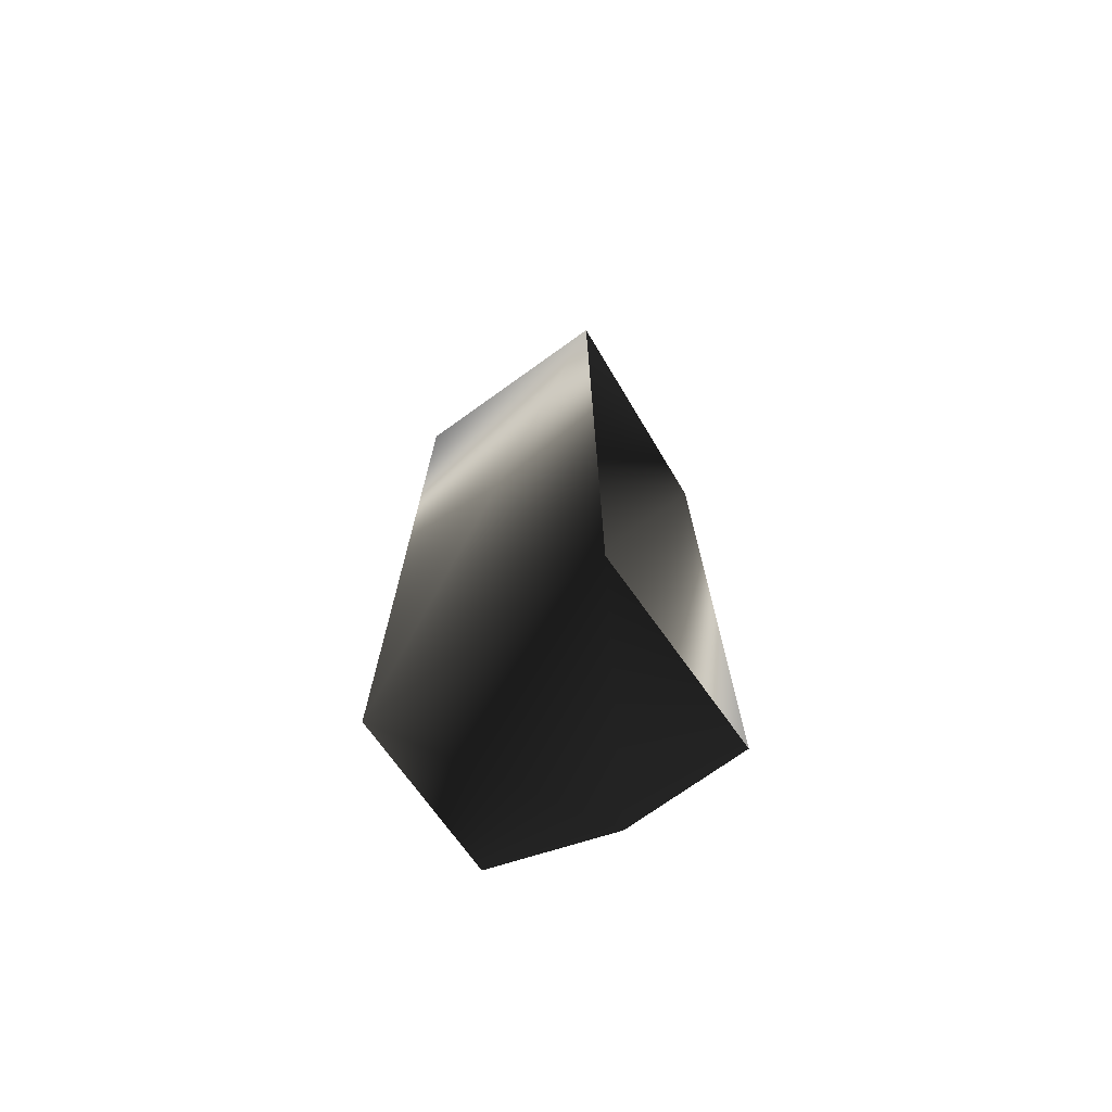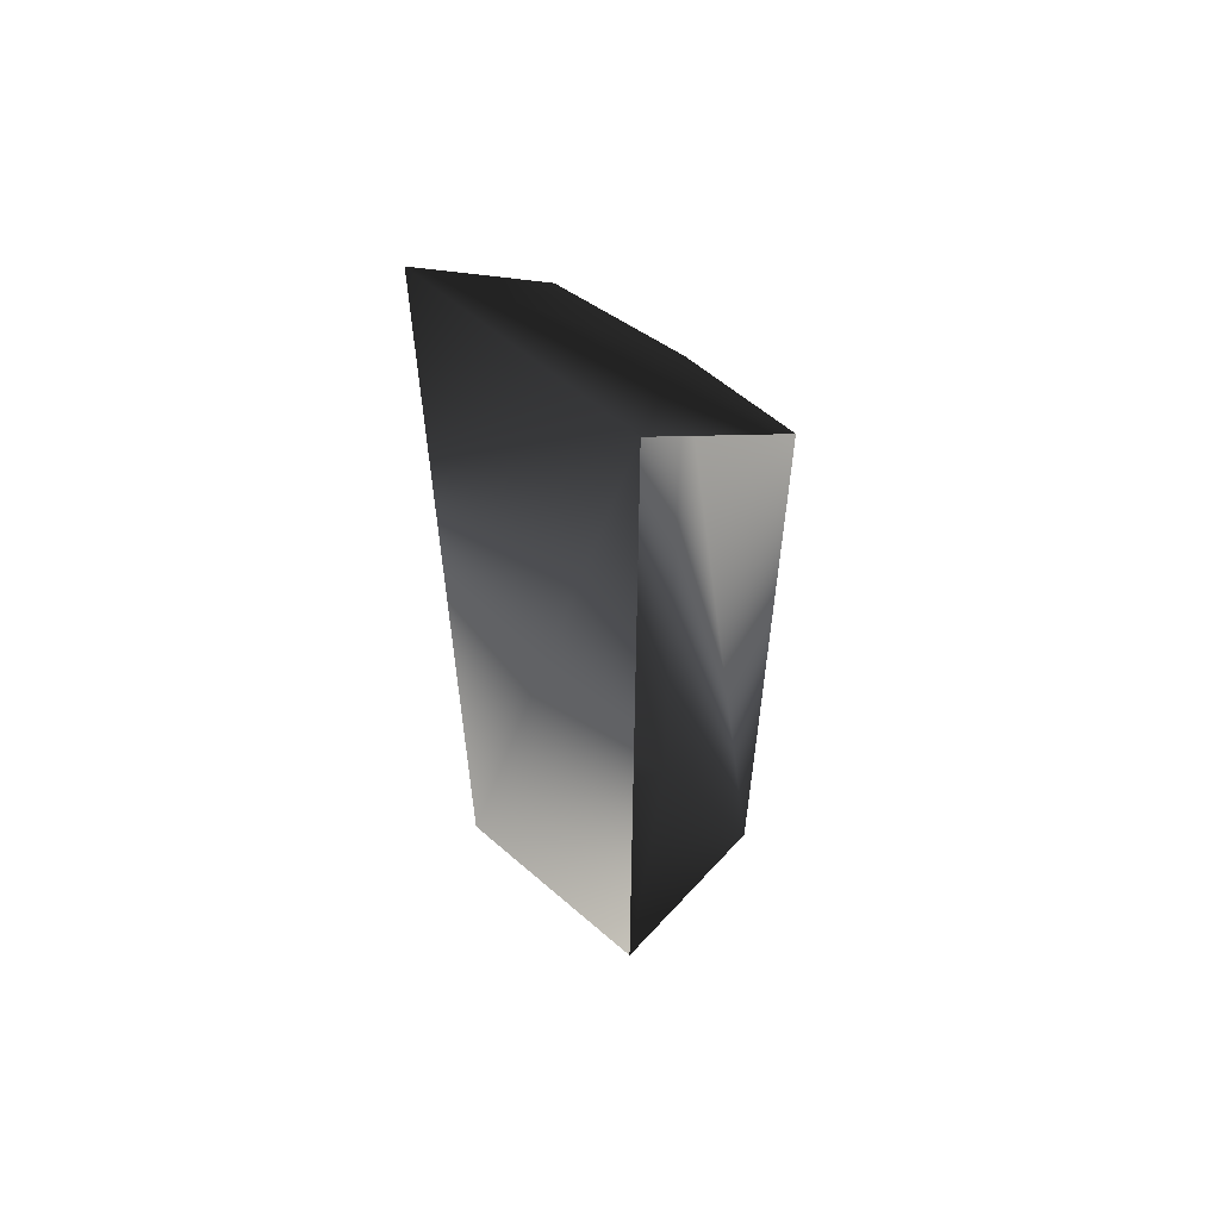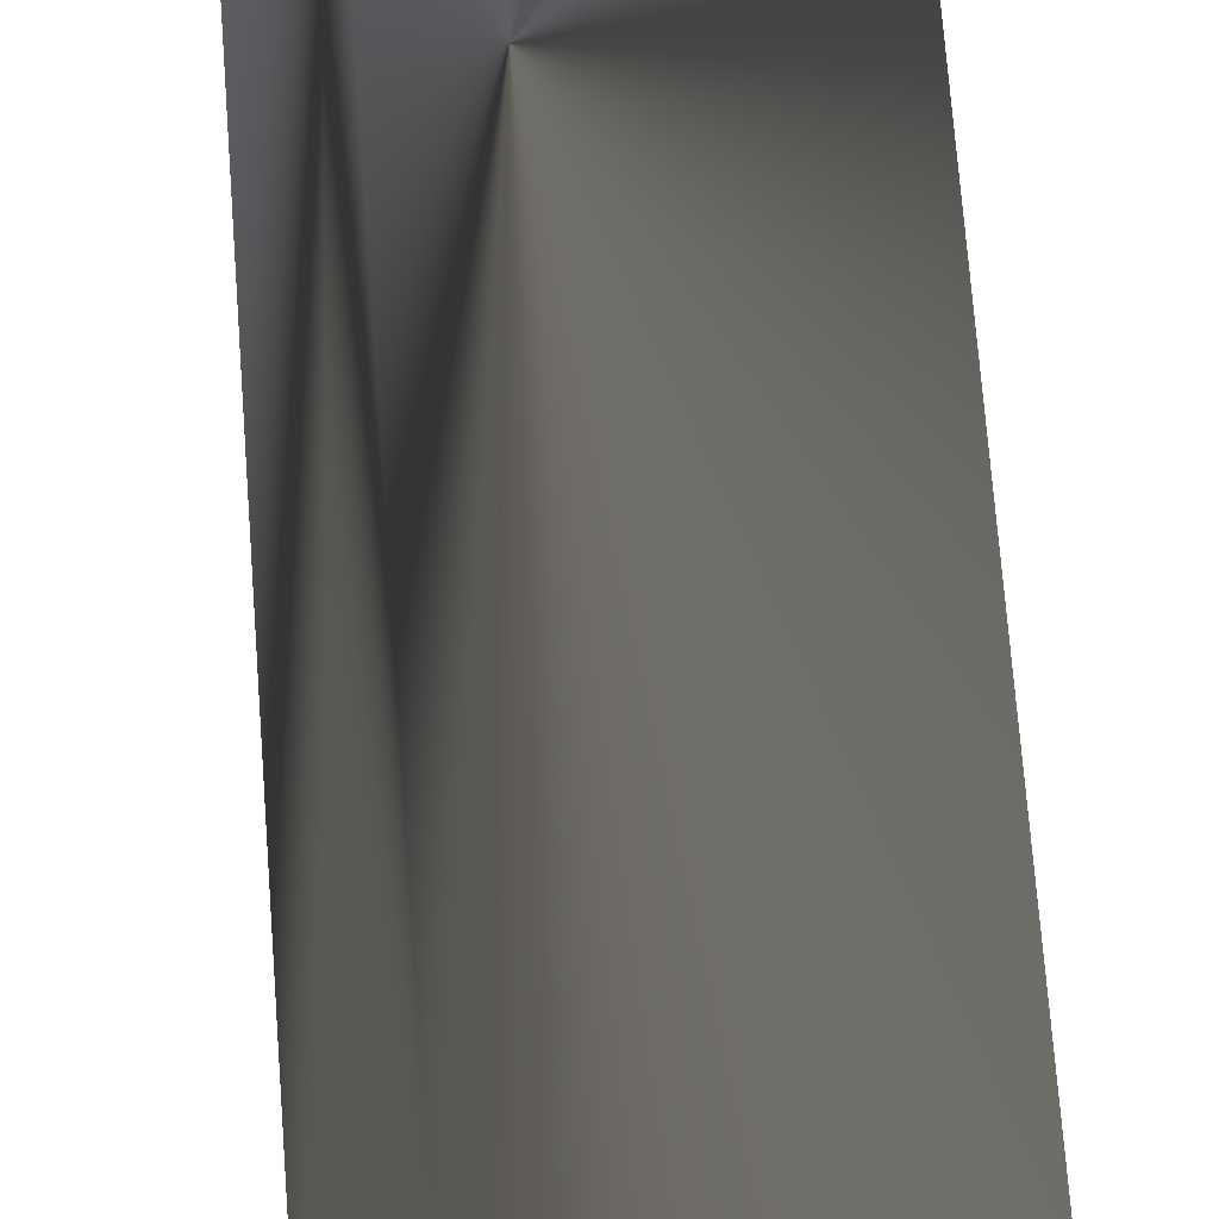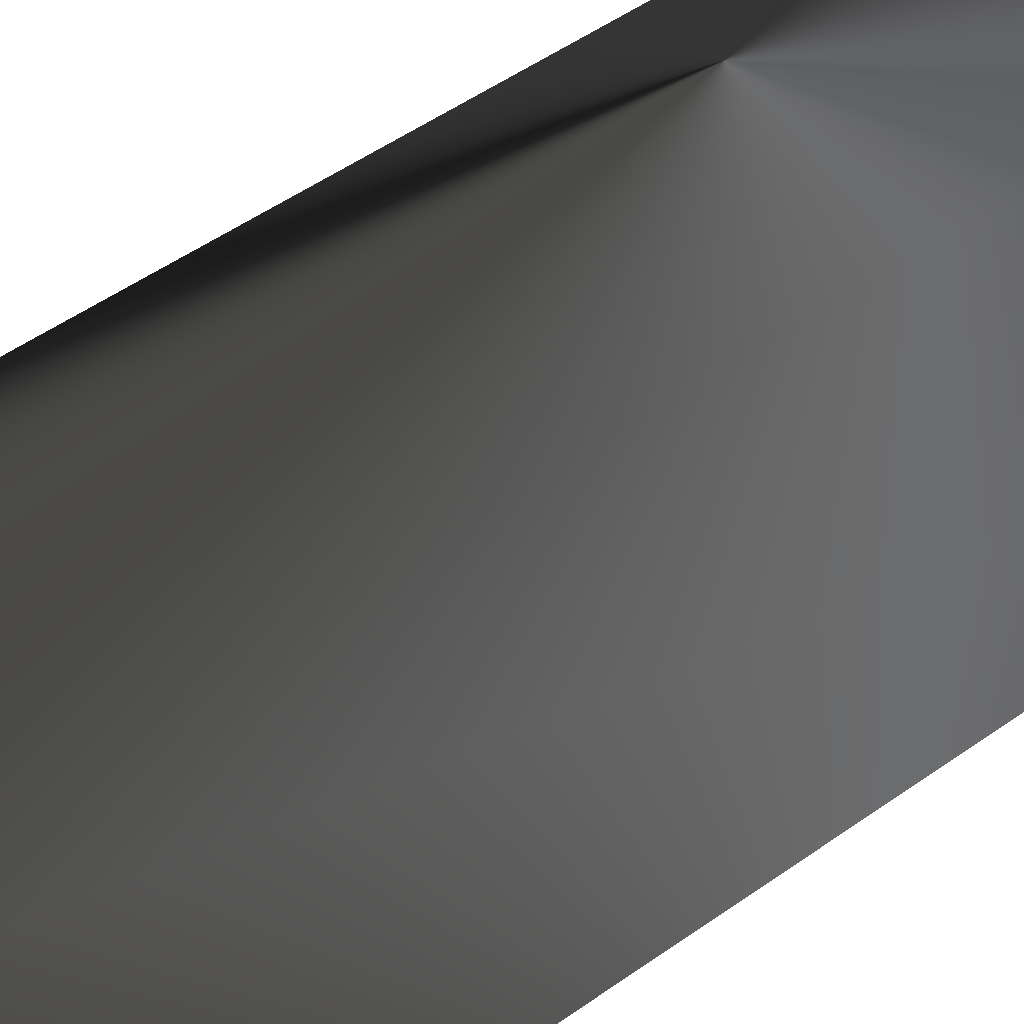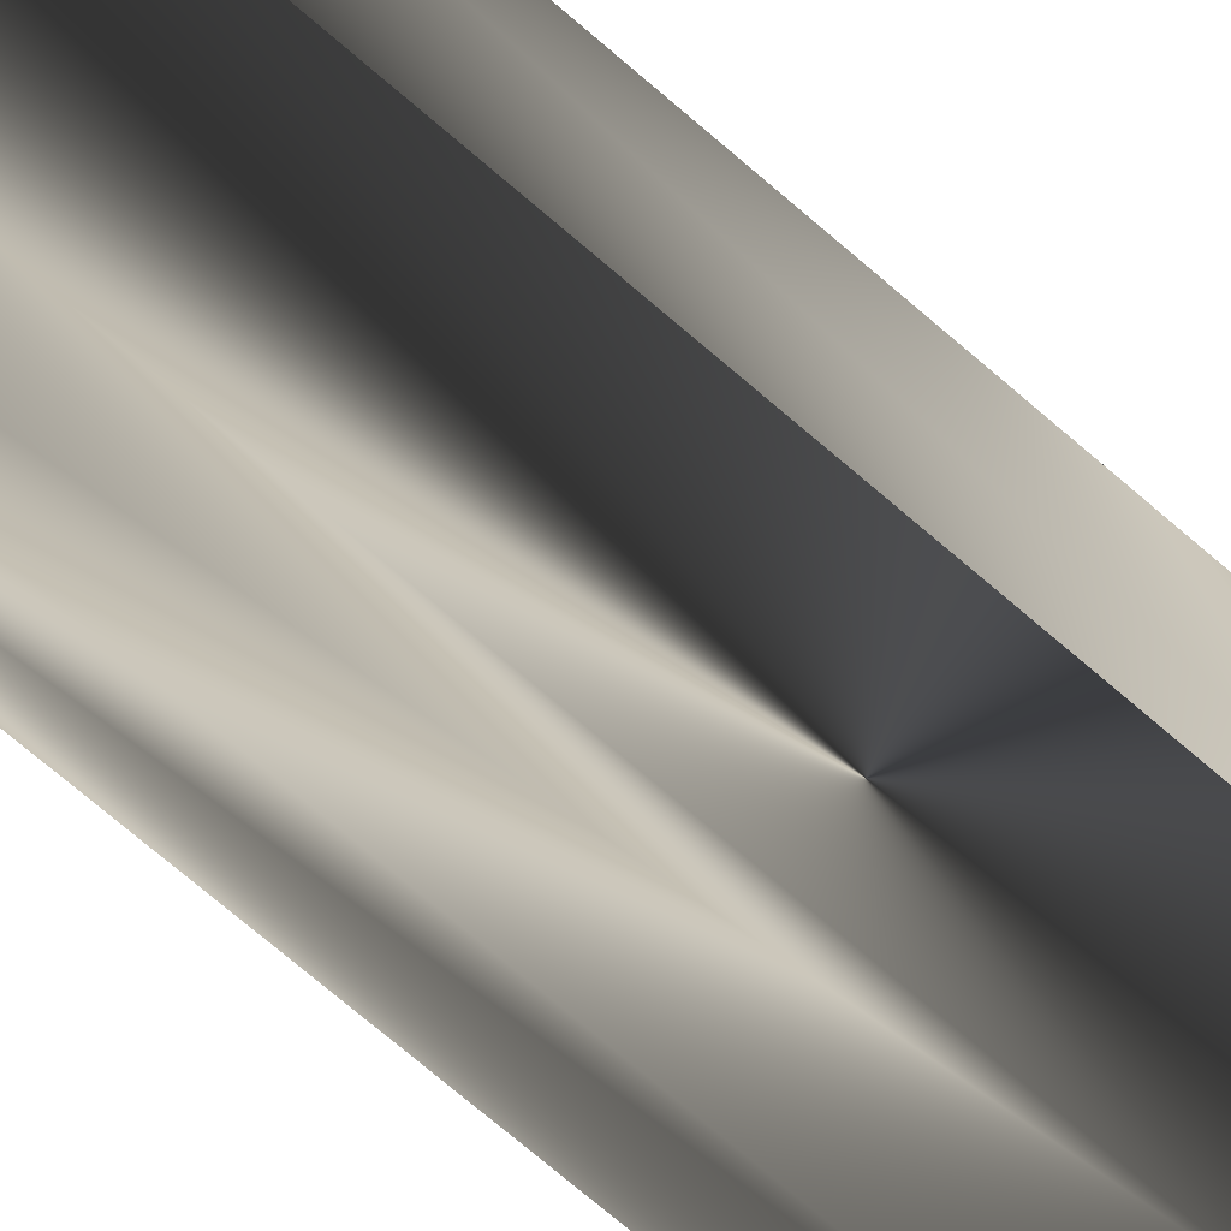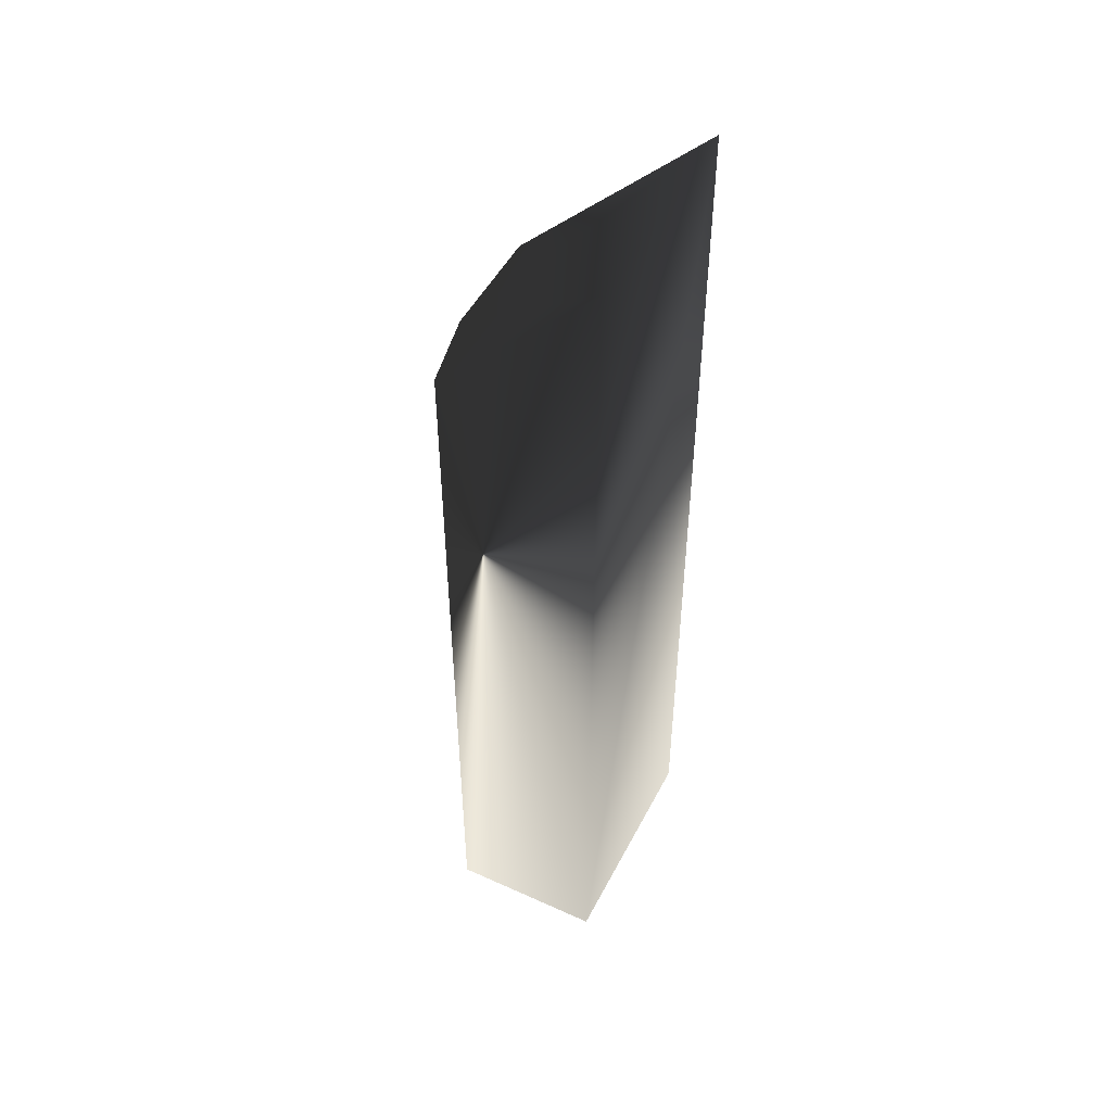
<metadata>
{"format":"obj","ext":"obj","renderer":"f3d","projection":"perspective","resolution":1024,"background":"white","views":[{"elev":-73.0,"azim":-54.3,"up":"+Z"},{"elev":58.7,"azim":-48.1,"up":"+Z"},{"elev":63.4,"azim":175.9,"up":"+Y"},{"elev":39.7,"azim":-133.3,"up":"+Y"},{"elev":-71.9,"azim":-130.8,"up":"+Y"},{"elev":49.1,"azim":-153.4,"up":"+Z"}]}
</metadata>
<code>
o 1893
v -64 0 64
v -38 16 38
v -64 31 64
v -64 31 -64
v -64 0 -64
v -38 16 -64
v -38 0 -64
v -38 0 38
v -43 31 43
v -43 31 -64
f 1 2 3
f 1 3 4
f 1 4 5
f 5 4 6
f 5 6 7
f 7 6 2
f 7 2 8
f 8 2 1
f 2 9 3
f 3 9 4
f 4 9 10
f 4 10 6
f 6 10 9
f 6 9 2

</code>
